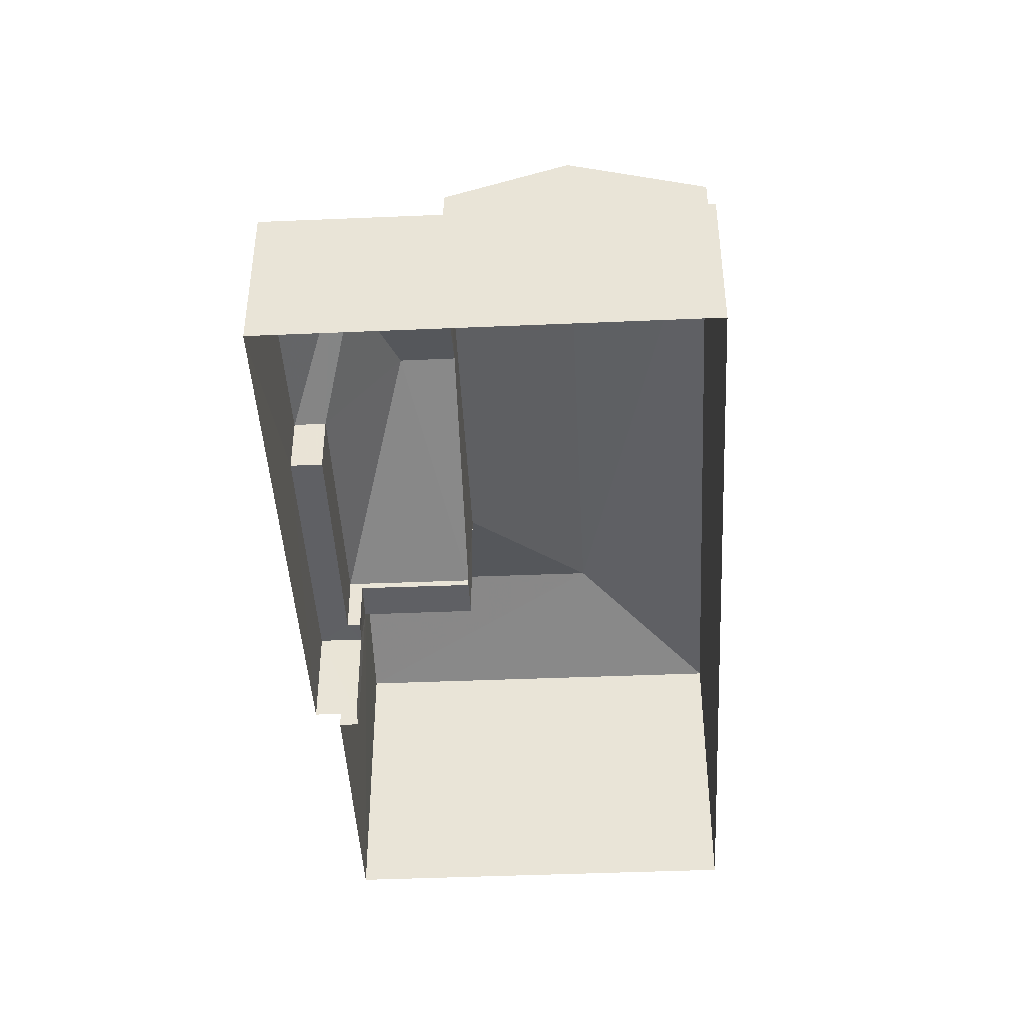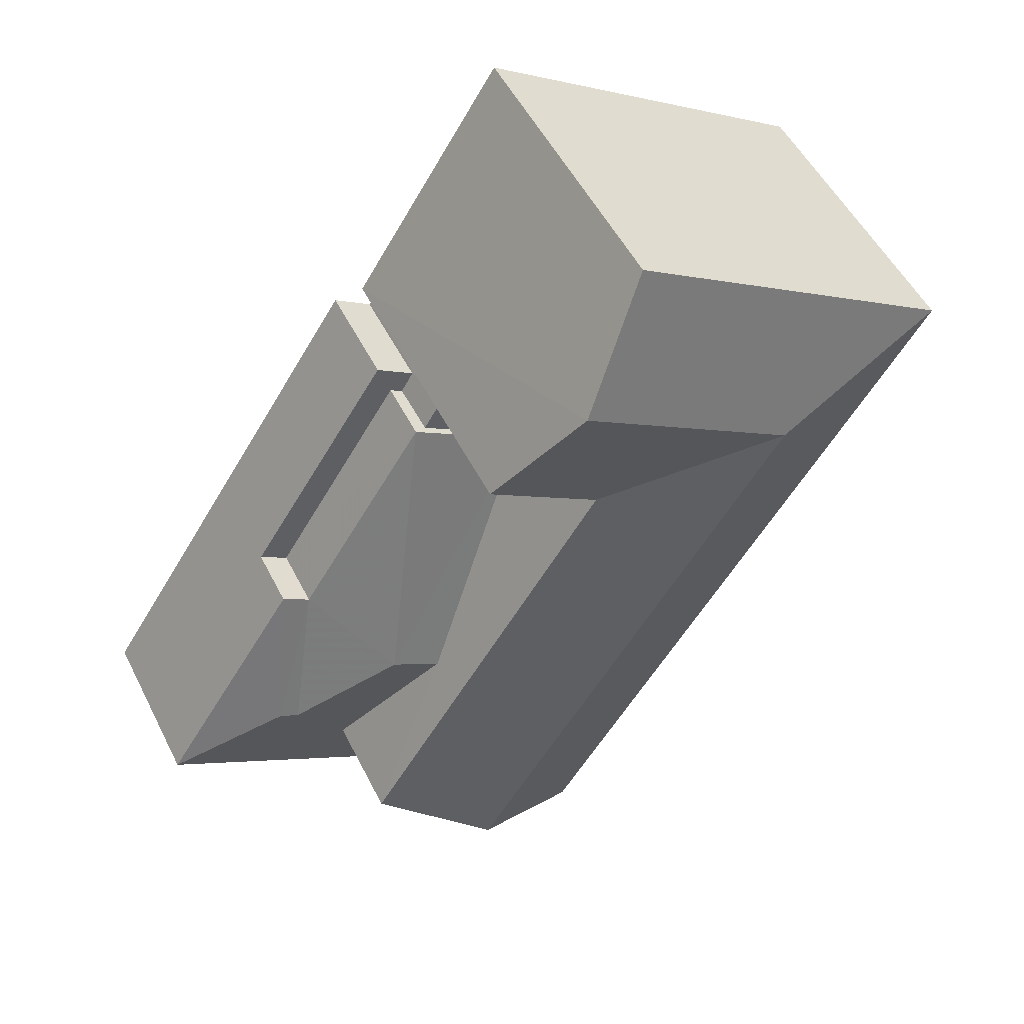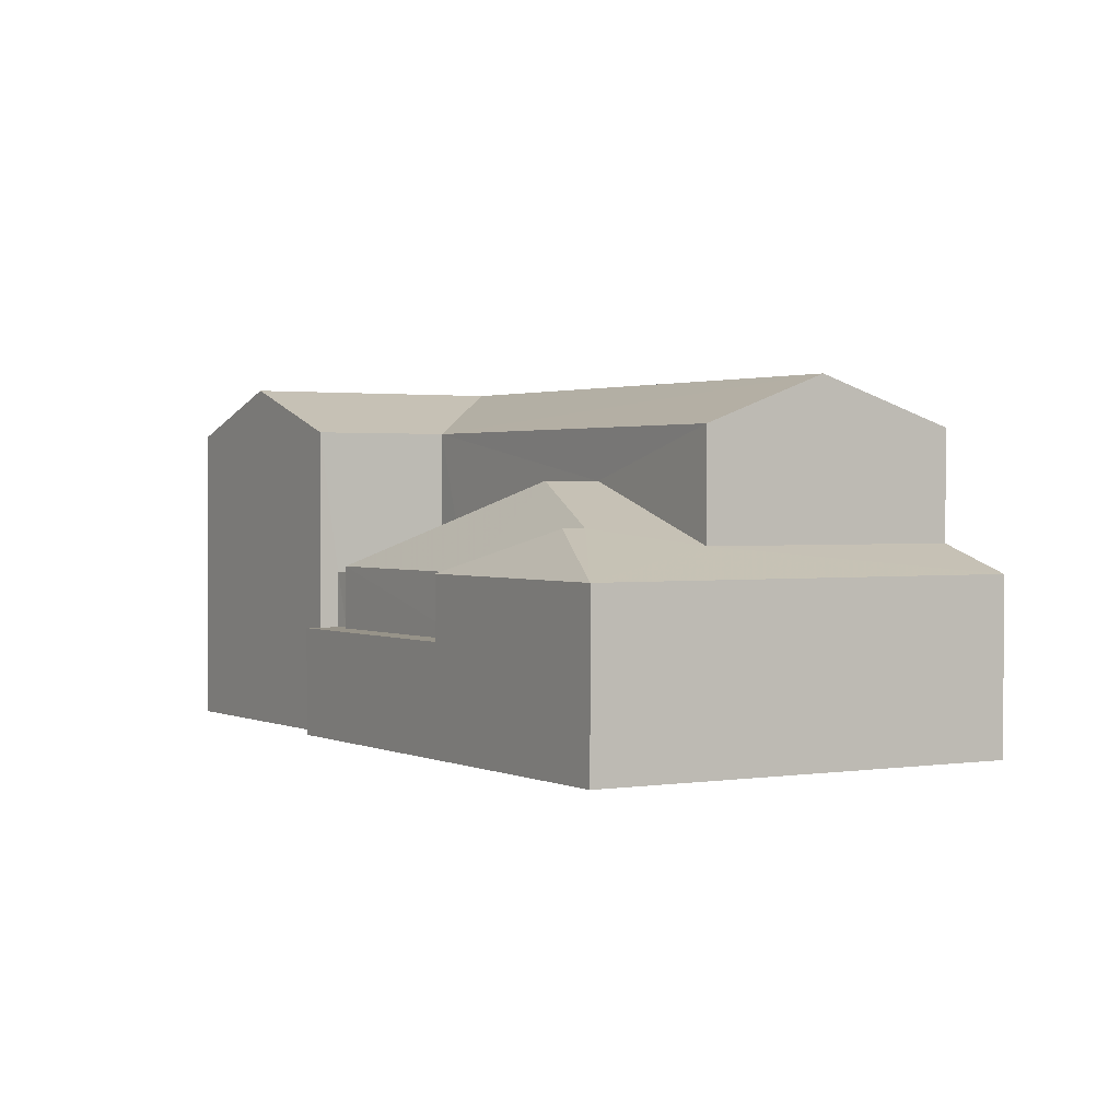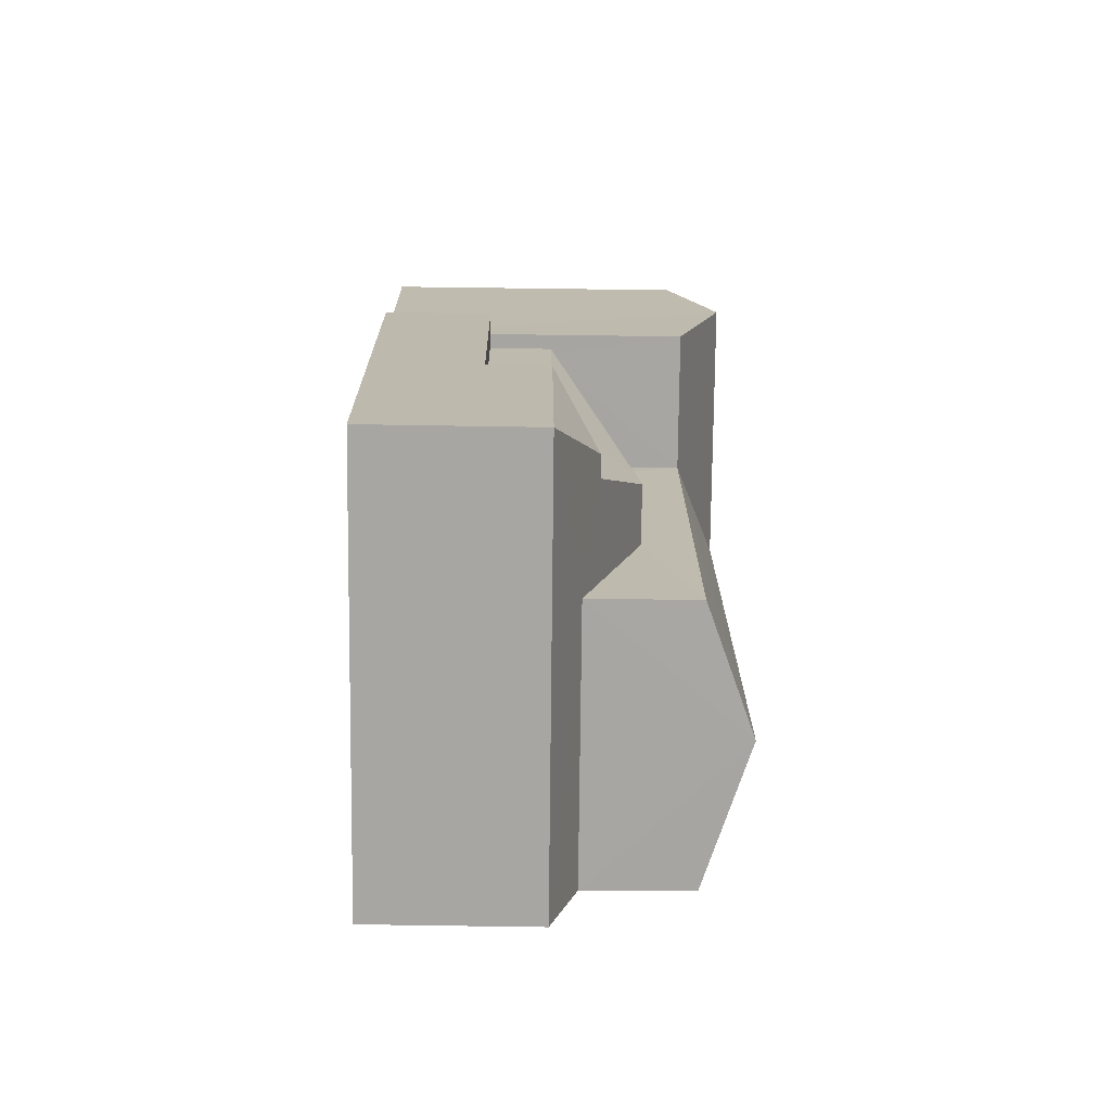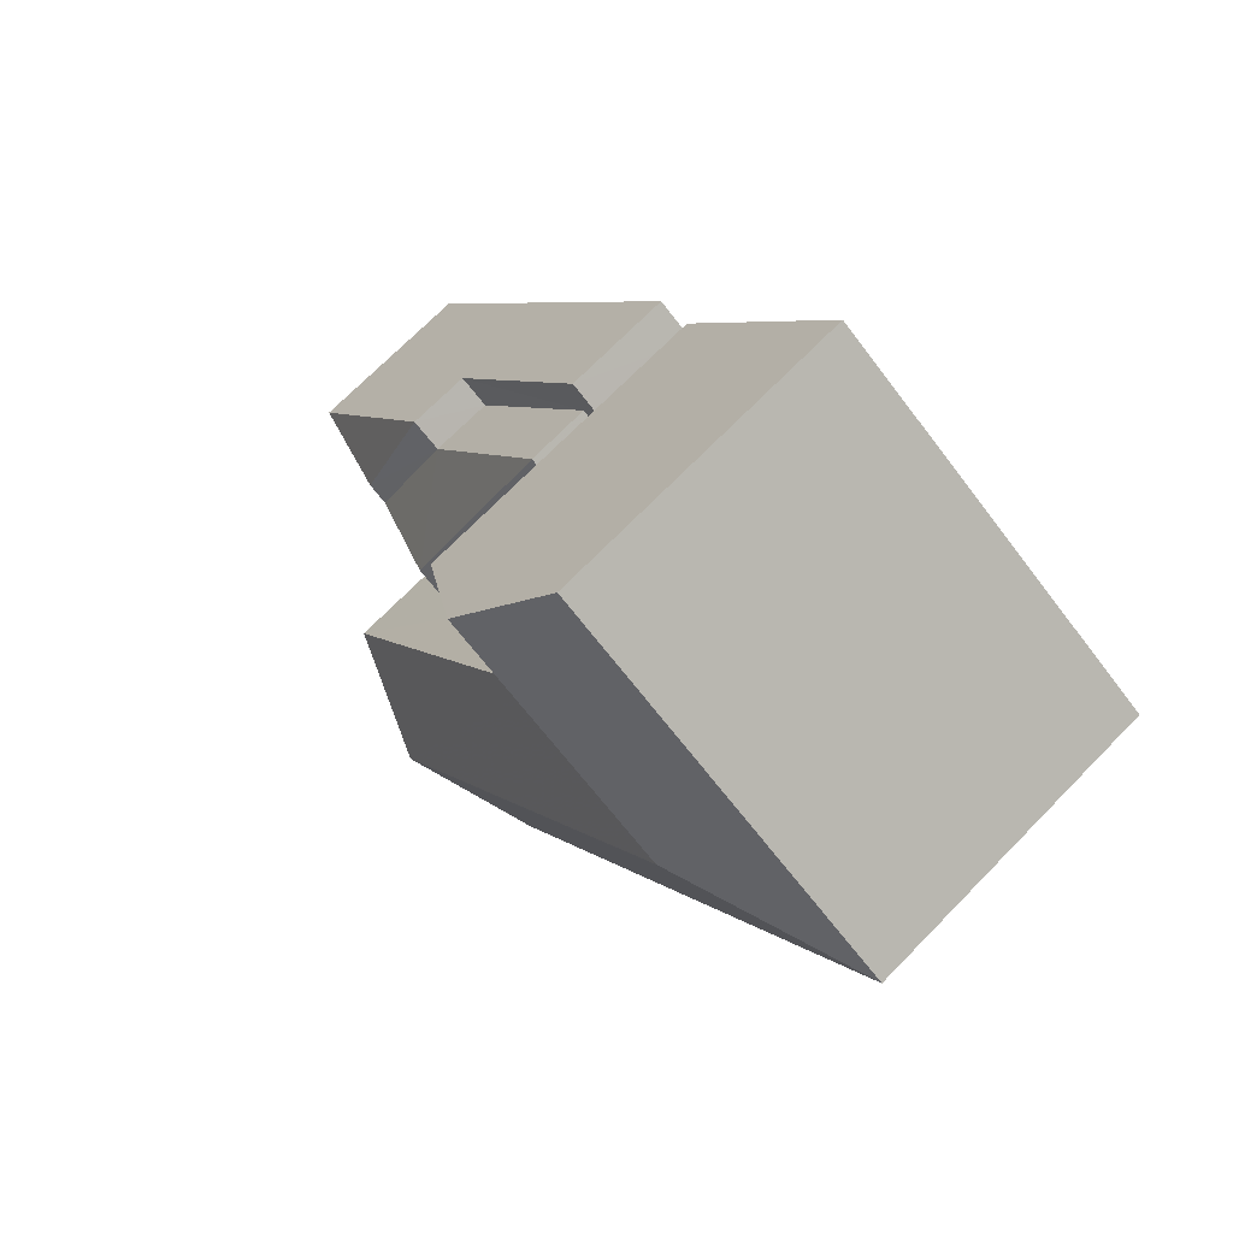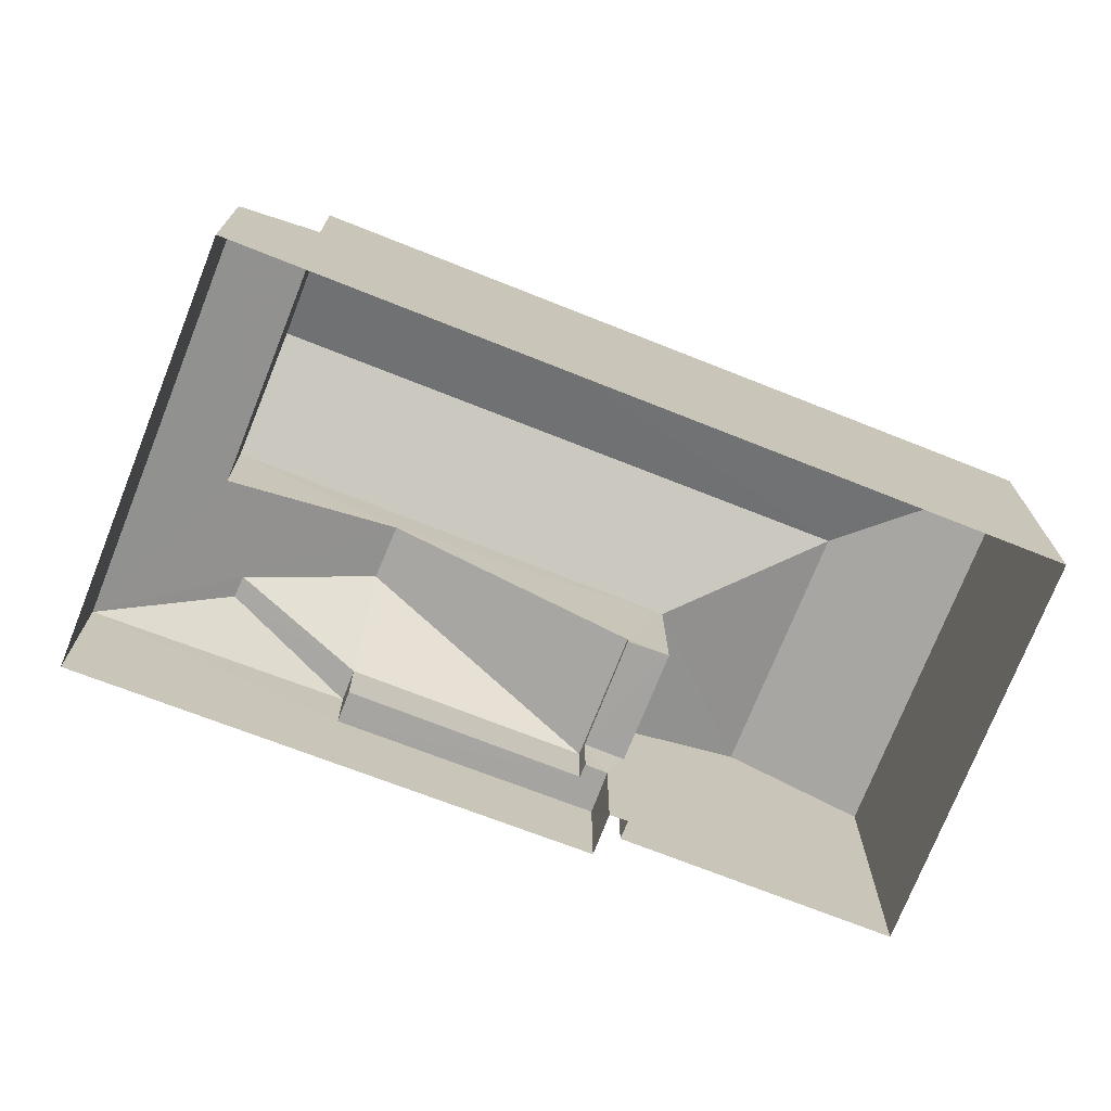
<metadata>
{"format":"obj","ext":"obj","renderer":"f3d","projection":"perspective","resolution":1024,"background":"white","views":[{"elev":-44.9,"azim":-29.7,"up":"+Z"},{"elev":52.3,"azim":-26.5,"up":"+Y"},{"elev":1.5,"azim":-64.1,"up":"+Z"},{"elev":-41.7,"azim":-90.7,"up":"+Y"},{"elev":71.4,"azim":44.5,"up":"+Y"},{"elev":-73.2,"azim":35.9,"up":"+Z"}]}
</metadata>
<code>
v -3.117e+05 4.318e+04 22.1
v -3.117e+05 4.317e+04 22.1
v -3.117e+05 4.317e+04 22.09
v -3.117e+05 4.315e+04 22.08
v -3.117e+05 4.317e+04 22.09
v -3.117e+05 4.317e+04 22.09
v -3.117e+05 4.316e+04 22.08
v -3.117e+05 4.317e+04 22.09
v -3.117e+05 4.317e+04 29.9
v -3.117e+05 4.317e+04 28.85
v -3.117e+05 4.317e+04 29.89
v -3.117e+05 4.317e+04 28.85
v -3.117e+05 4.316e+04 28.84
v -3.117e+05 4.316e+04 29.89
v -3.117e+05 4.316e+04 25.85
v -3.117e+05 4.317e+04 25.85
v -3.117e+05 4.316e+04 26.79
v -3.117e+05 4.316e+04 26.79
v -3.117e+05 4.316e+04 27.73
v -3.117e+05 4.317e+04 25.86
v -3.117e+05 4.317e+04 25.86
v -3.117e+05 4.316e+04 27.73
v -3.117e+05 4.316e+04 26.44
v -3.117e+05 4.315e+04 25.85
v -3.117e+05 4.316e+04 26.44
v -3.117e+05 4.316e+04 25.85
v -3.117e+05 4.318e+04 28.85
v -3.117e+05 4.317e+04 28.85
v -3.117e+05 4.316e+04 28.84
v -3.117e+05 4.317e+04 25.71
v -3.117e+05 4.317e+04 25.71
v -3.117e+05 4.317e+04 25.71
v -3.117e+05 4.317e+04 25.71
v -3.117e+05 4.317e+04 24.48
v -3.117e+05 4.317e+04 24.48
v -3.117e+05 4.317e+04 24.48
v -3.117e+05 4.316e+04 24.47
v -3.117e+05 4.317e+04 24.47
v -3.117e+05 4.317e+04 24.48
f 1 2 3
f 2 4 5
f 1 3 6
f 5 7 8
f 5 4 7
f 3 2 5
f 9 10 11
f 9 12 10
f 10 13 14
f 11 10 14
f 15 16 17
f 18 15 17
f 19 20 21
f 19 22 20
f 23 22 18
f 24 25 23
f 22 19 18
f 24 23 26
f 26 18 17
f 23 18 26
f 11 27 9
f 11 28 27
f 29 28 11
f 14 29 11
f 26 17 16
f 30 31 32
f 30 33 31
f 19 15 18
f 19 21 15
f 34 35 36
f 37 36 38
f 38 36 39
f 36 35 39
f 39 8 38
f 16 38 26
f 26 38 7
f 38 8 7
f 26 7 4
f 24 26 4
f 34 36 30
f 36 21 30
f 30 20 33
f 30 21 20
f 27 1 9
f 1 6 9
f 6 12 9
f 6 32 12
f 12 32 10
f 6 3 32
f 10 32 31
f 28 29 25
f 28 25 2
f 25 4 2
f 25 24 4
f 3 35 32
f 32 35 30
f 3 5 35
f 30 35 34
f 37 15 21
f 36 37 21
f 5 8 39
f 35 5 39
f 13 23 14
f 23 25 14
f 25 29 14
f 20 31 33
f 31 20 10
f 10 22 13
f 13 22 23
f 20 22 10
f 37 16 15
f 37 38 16
f 27 2 1
f 27 28 2

</code>
